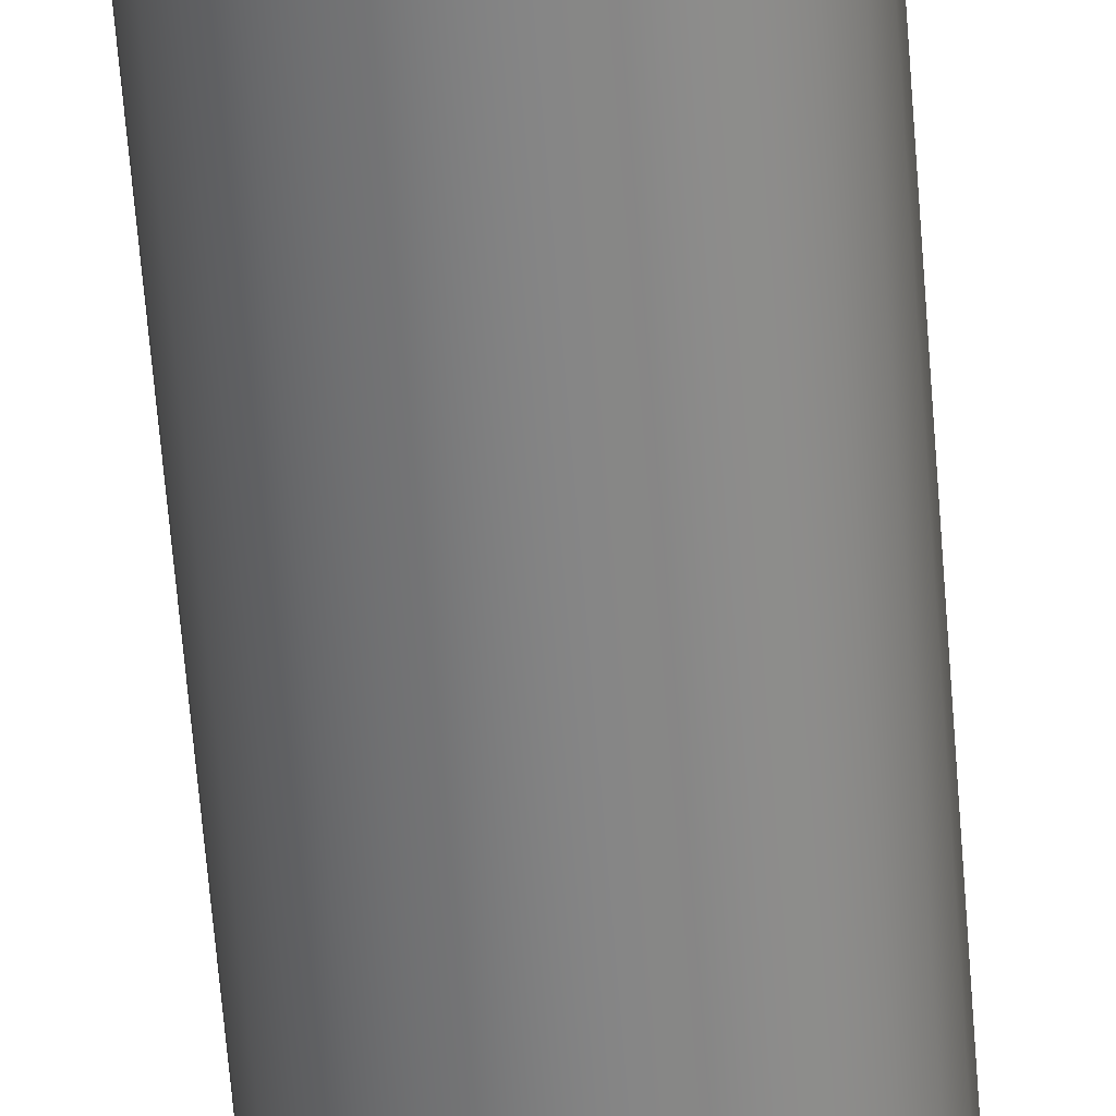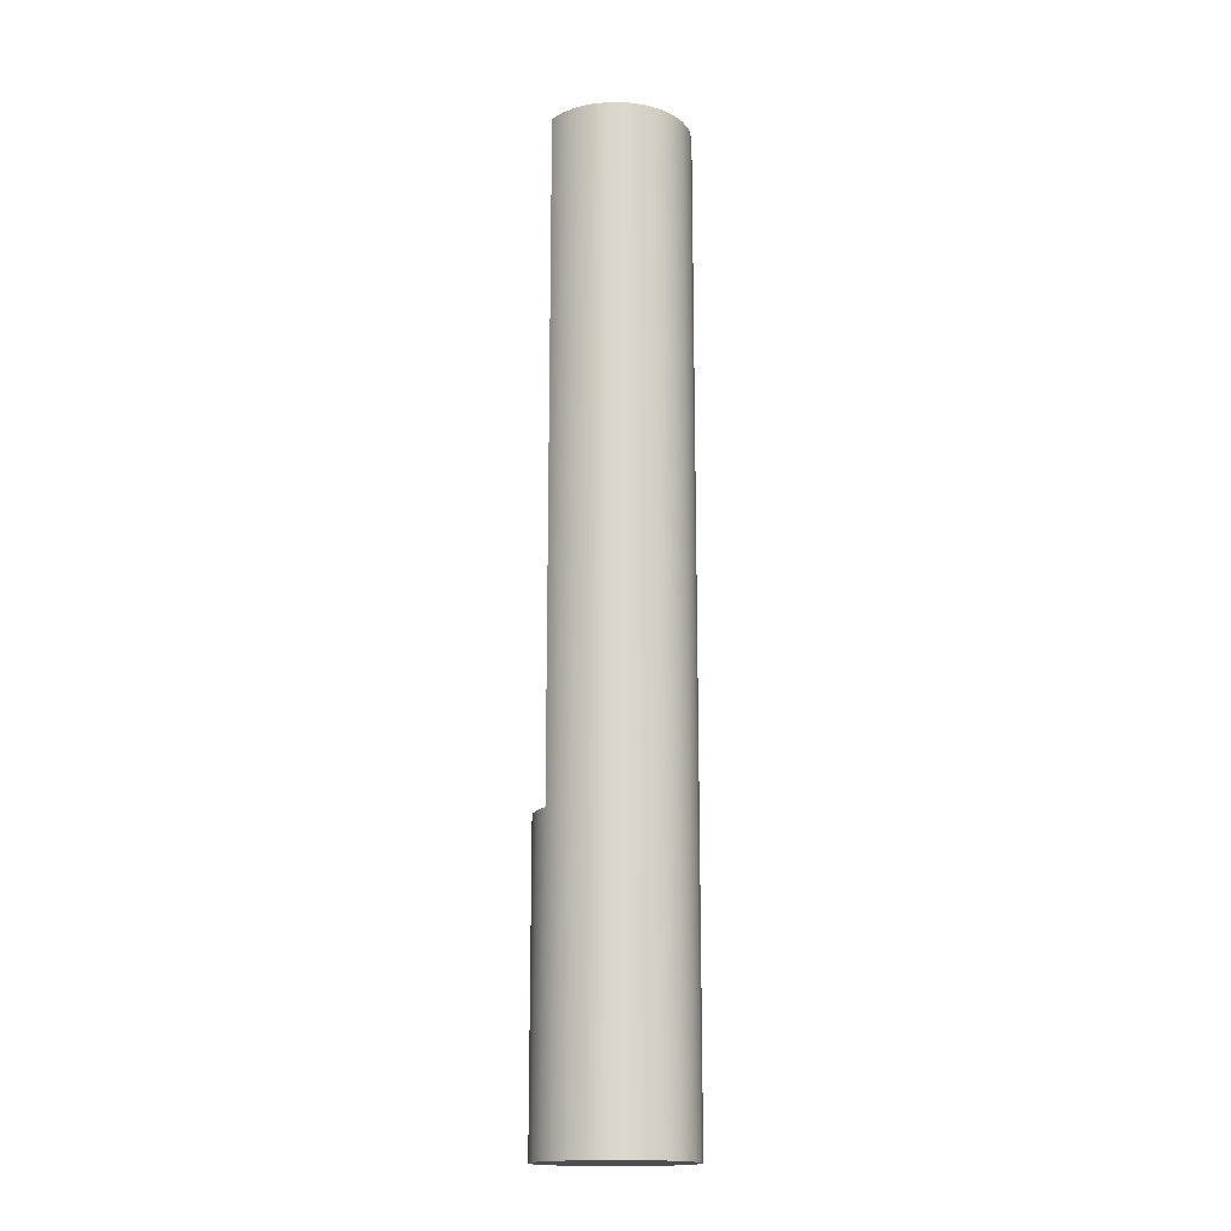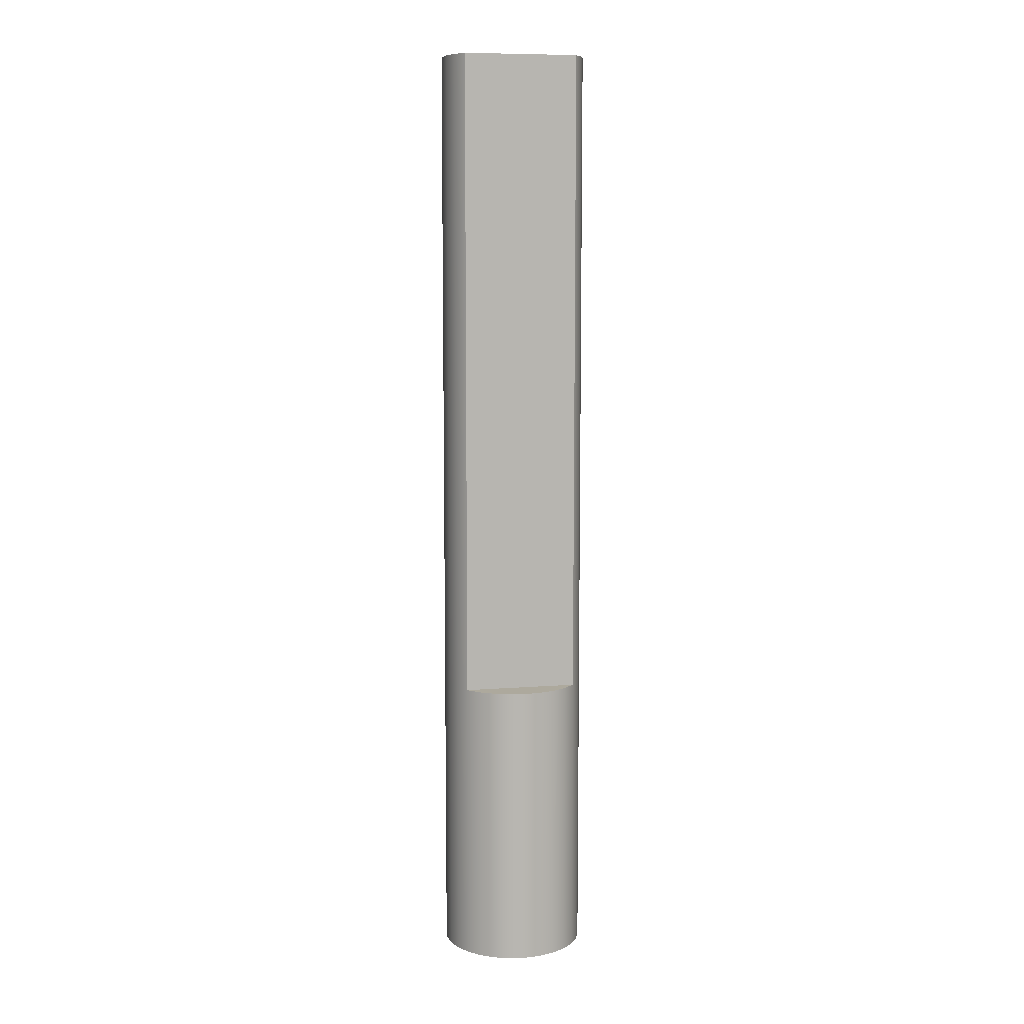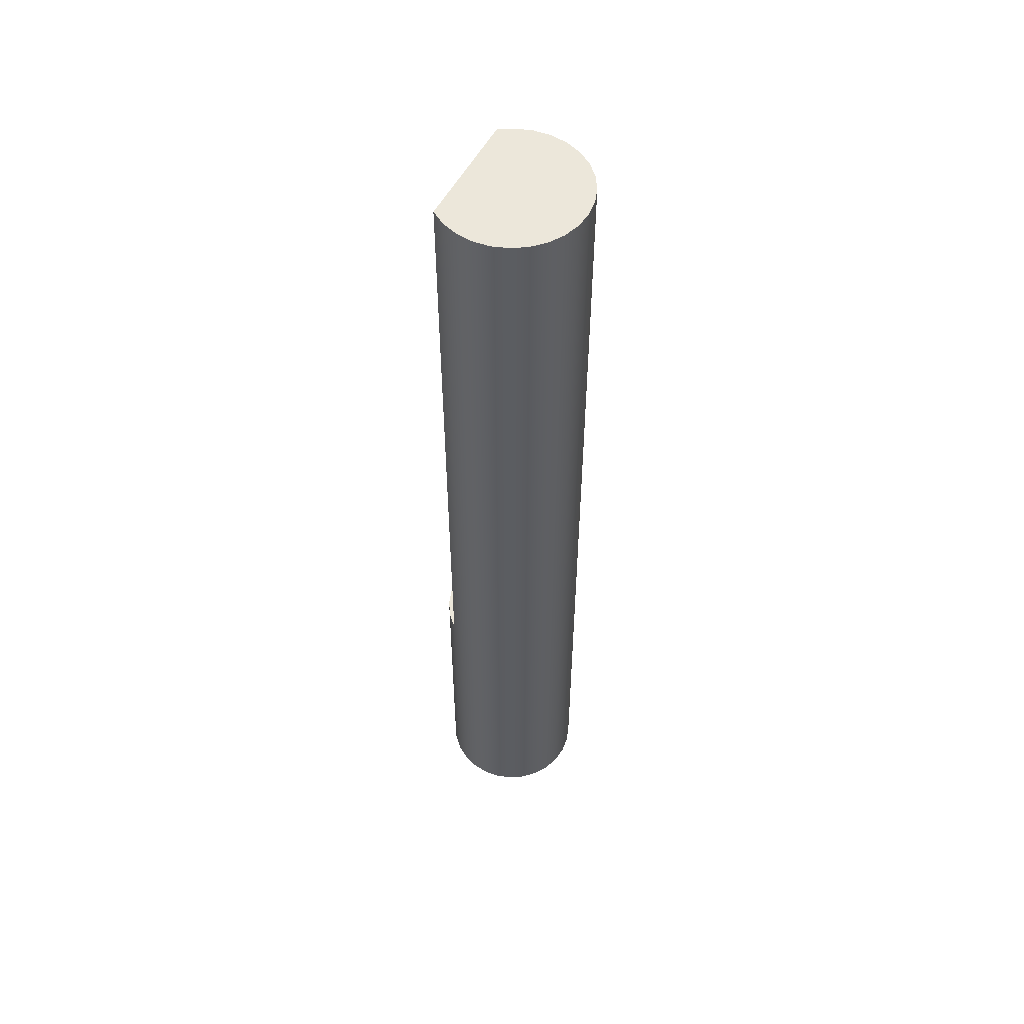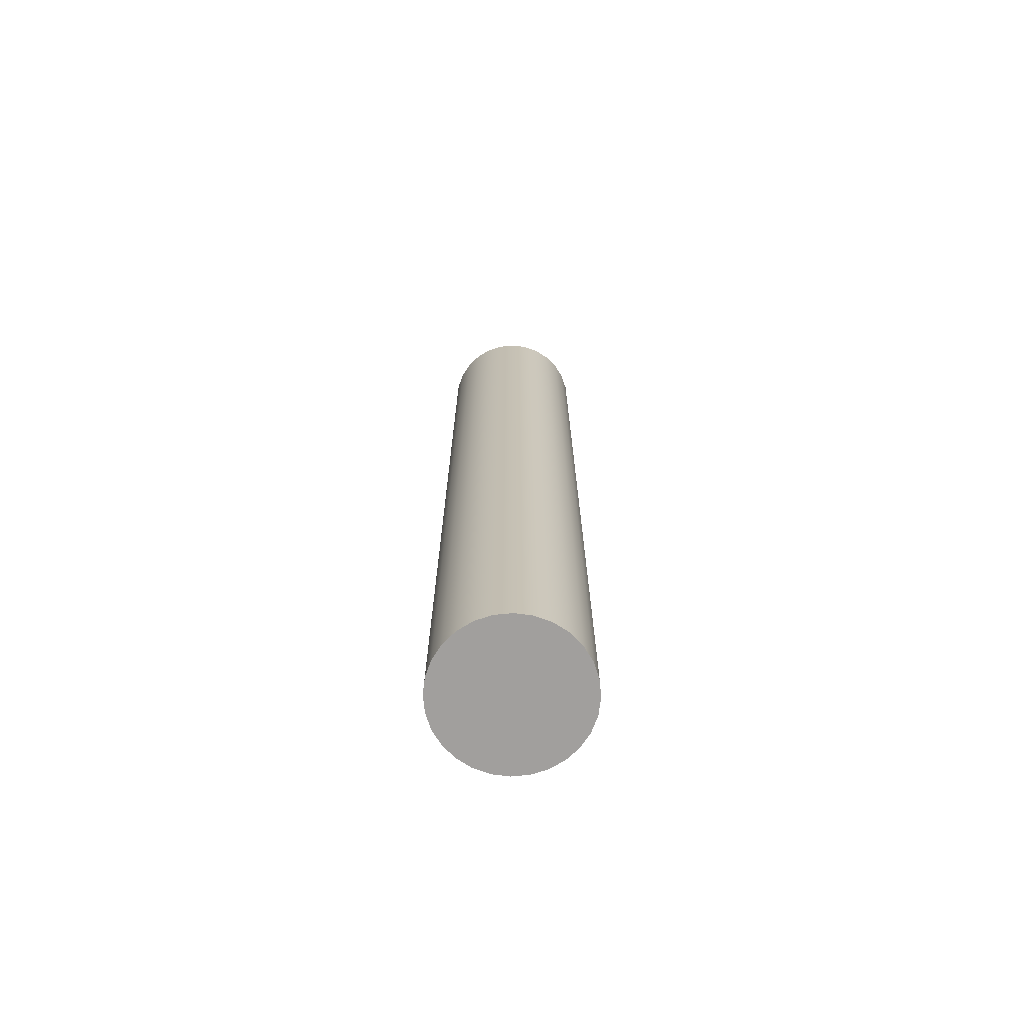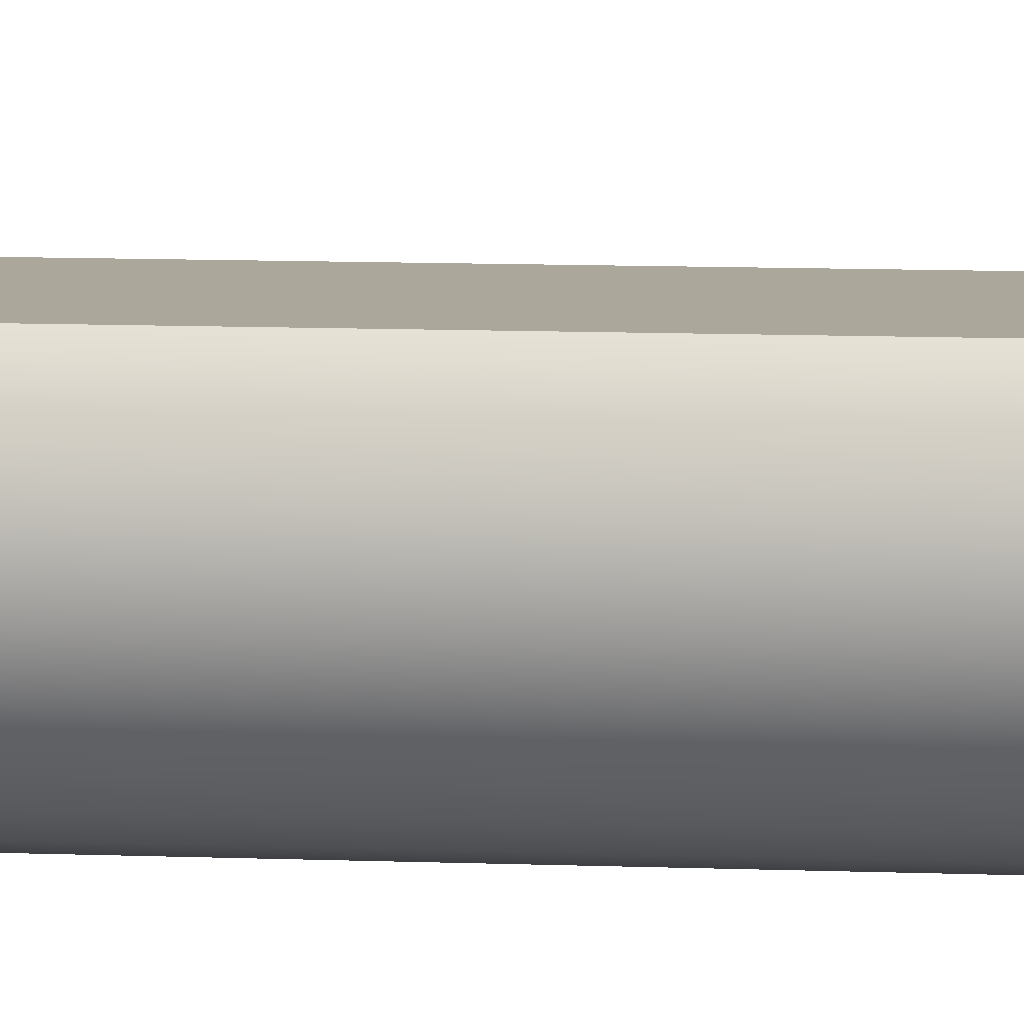
<metadata>
{"format":"obj","ext":"obj","renderer":"f3d","projection":"perspective","resolution":1024,"background":"white","views":[{"elev":-61.1,"azim":4.4,"up":"+Z"},{"elev":-16.6,"azim":106.9,"up":"+Y"},{"elev":8.8,"azim":-11.5,"up":"+Y"},{"elev":54.1,"azim":117.4,"up":"+Y"},{"elev":-71.5,"azim":-155.2,"up":"+Y"},{"elev":8.2,"azim":96.9,"up":"+Z"}]}
</metadata>
<code>
v 13.39 6.5 13.31
v 12.61 6.5 13.31
v 12.61 2 13.31
v 13.39 2 13.31
v 12.61 2 13.31
v 12.69 2 13.39
v 12.78 2 13.45
v 12.89 2 13.49
v 13 2 13.5
v 13.11 2 13.49
v 13.22 2 13.45
v 13.31 2 13.39
v 13.39 2 13.31
v 12.5 0 13
v 12.51 0 13.11
v 12.55 0 13.22
v 12.61 0 13.31
v 12.69 0 13.39
v 12.78 0 13.45
v 12.89 0 13.49
v 13 0 13.5
v 13.11 0 13.49
v 13.22 0 13.45
v 13.31 0 13.39
v 13.39 0 13.31
v 13.45 0 13.22
v 13.49 0 13.11
v 13.5 0 13
v 13.49 0 12.89
v 13.45 0 12.78
v 13.39 0 12.69
v 13.31 0 12.61
v 13.22 0 12.55
v 13.11 0 12.51
v 13 0 12.5
v 12.89 0 12.51
v 12.78 0 12.55
v 12.69 0 12.61
v 12.61 0 12.69
v 12.55 0 12.78
v 12.51 0 12.89
v 13.39 6.5 13.31
v 13.39 2 13.31
v 13.31 2 13.39
v 13.22 2 13.45
v 13.11 2 13.49
v 13 2 13.5
v 12.89 2 13.49
v 12.78 2 13.45
v 12.69 2 13.39
v 12.61 2 13.31
v 12.61 6.5 13.31
v 12.55 6.5 13.21
v 12.51 6.5 13.11
v 12.5 6.5 13
v 12.51 6.5 12.89
v 12.55 6.5 12.78
v 12.61 6.5 12.69
v 12.69 6.5 12.61
v 12.78 6.5 12.55
v 12.89 6.5 12.51
v 13 6.5 12.5
v 13.11 6.5 12.51
v 13.22 6.5 12.55
v 13.31 6.5 12.61
v 13.39 6.5 12.69
v 13.45 6.5 12.78
v 13.49 6.5 12.89
v 13.5 6.5 13
v 13.49 6.5 13.11
v 13.45 6.5 13.21
v 12.51 6.5 13.11
v 12.5 0 13
v 12.61 6.5 13.31
v 13.39 6.5 13.31
v 13.45 6.5 13.21
v 13.49 6.5 13.11
v 13.5 6.5 13
v 13.49 6.5 12.89
v 13.45 6.5 12.78
v 13.39 6.5 12.69
v 13.31 6.5 12.61
v 13.22 6.5 12.55
v 13.11 6.5 12.51
v 13 6.5 12.5
v 12.89 6.5 12.51
v 12.78 6.5 12.55
v 12.69 6.5 12.61
v 12.61 6.5 12.69
v 12.55 6.5 12.78
v 12.51 6.5 12.89
v 12.5 6.5 13
v 12.51 6.5 13.11
v 12.55 6.5 13.21
v 12.5 0 13
v 12.51 0 12.89
v 12.55 0 12.78
v 12.61 0 12.69
v 12.69 0 12.61
v 12.78 0 12.55
v 12.89 0 12.51
v 13 0 12.5
v 13.11 0 12.51
v 13.22 0 12.55
v 13.31 0 12.61
v 13.39 0 12.69
v 13.45 0 12.78
v 13.49 0 12.89
v 13.5 0 13
v 13.49 0 13.11
v 13.45 0 13.22
v 13.39 0 13.31
v 13.31 0 13.39
v 13.22 0 13.45
v 13.11 0 13.49
v 13 0 13.5
v 12.89 0 13.49
v 12.78 0 13.45
v 12.69 0 13.39
v 12.61 0 13.31
v 12.55 0 13.22
v 12.51 0 13.11
g bfffd324-e329-11ea-846b-54bf646e7e1f
f 1 2 4
f 4 2 3
g c003a3b8-e329-11ea-8169-54bf646e7e1f
f 13 5 12
f 12 5 6
f 12 6 11
f 11 6 7
f 11 7 10
f 10 7 8
f 10 8 9
g bfb07aec-e329-11ea-be20-54bf646e7e1f
f 15 72 14
f 73 54 55
f 73 55 41
f 41 55 56
f 41 56 40
f 40 56 57
f 40 57 39
f 39 57 58
f 39 58 38
f 38 58 59
f 38 59 37
f 37 59 60
f 37 60 36
f 36 60 61
f 36 61 35
f 35 61 62
f 35 62 63
f 72 15 53
f 53 15 16
f 53 16 52
f 52 16 51
f 51 16 17
f 51 17 50
f 50 17 18
f 50 18 49
f 49 18 19
f 49 19 48
f 48 19 20
f 48 20 47
f 47 20 21
f 47 21 22
f 47 22 46
f 46 22 23
f 46 23 45
f 45 23 24
f 45 24 44
f 44 24 25
f 44 25 43
f 43 25 26
f 43 26 42
f 42 26 71
f 71 26 27
f 71 27 70
f 70 27 28
f 70 28 69
f 69 28 29
f 69 29 68
f 68 29 30
f 68 30 67
f 67 30 31
f 67 31 66
f 66 31 32
f 66 32 65
f 65 32 33
f 65 33 64
f 64 33 34
f 64 34 63
f 63 34 35
g bfb47270-e329-11ea-93cc-54bf646e7e1f
f 74 75 94
f 94 75 76
f 94 76 93
f 93 76 77
f 93 77 92
f 92 77 78
f 92 78 91
f 91 78 79
f 91 79 90
f 90 79 80
f 90 80 89
f 89 80 81
f 89 81 88
f 88 81 82
f 88 82 87
f 87 82 83
f 87 83 86
f 86 83 84
f 86 84 85
g bfb81c00-e329-11ea-98c0-54bf646e7e1f
f 96 108 95
f 95 108 109
f 95 109 122
f 122 109 110
f 122 110 121
f 121 110 111
f 121 111 120
f 120 111 112
f 120 112 119
f 119 112 113
f 119 113 118
f 118 113 114
f 118 114 117
f 117 114 115
f 117 115 116
f 108 96 107
f 107 96 97
f 107 97 106
f 106 97 98
f 106 98 105
f 105 98 99
f 105 99 104
f 104 99 100
f 104 100 103
f 103 100 101
f 103 101 102

</code>
